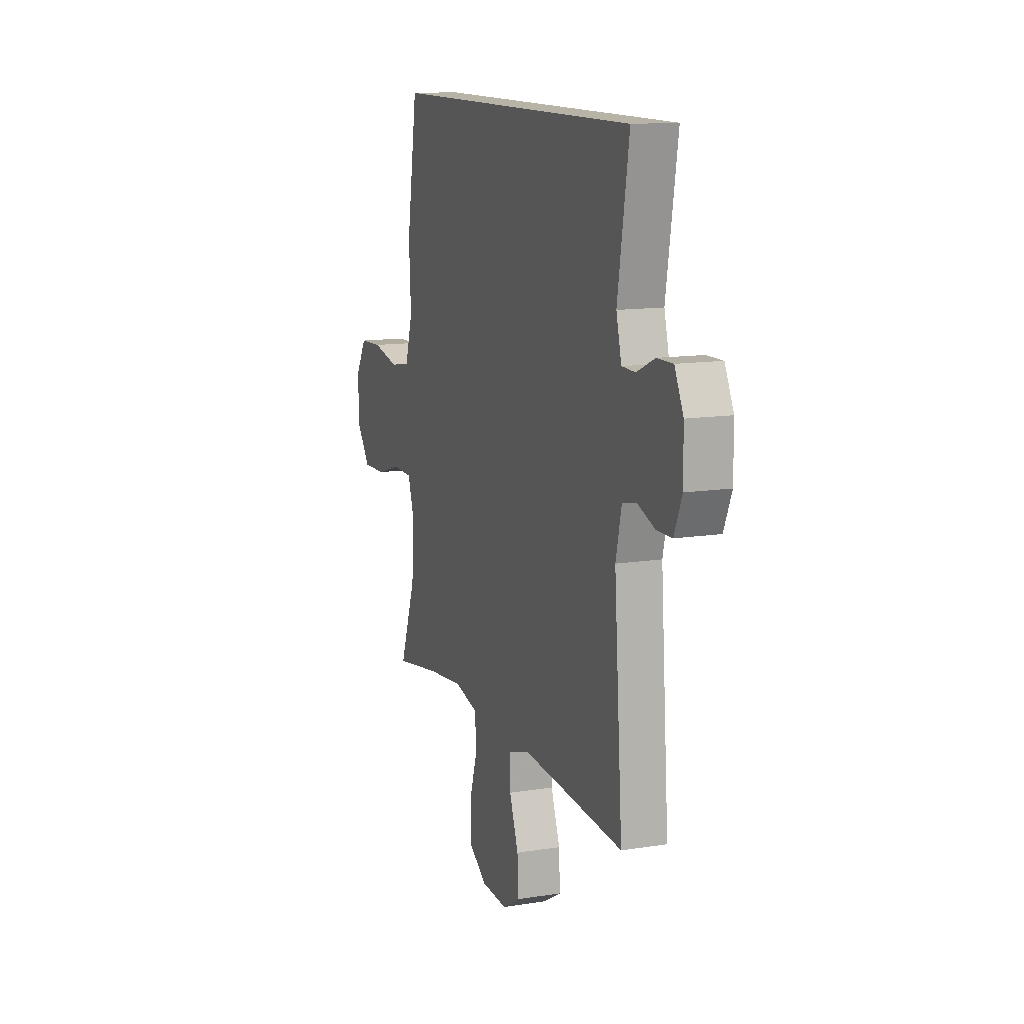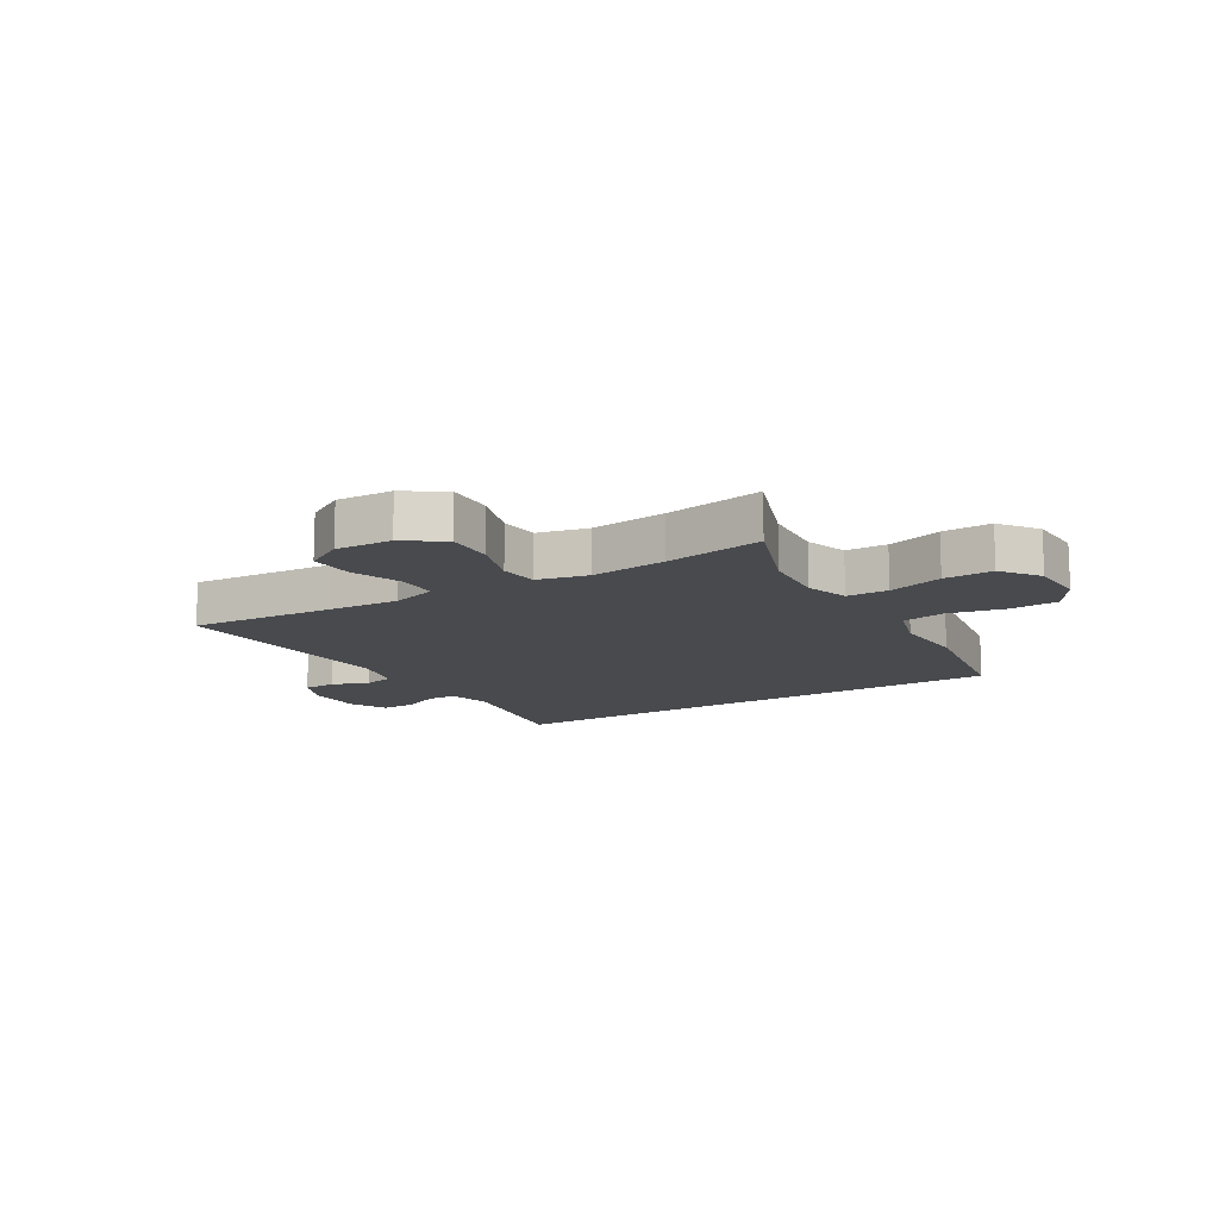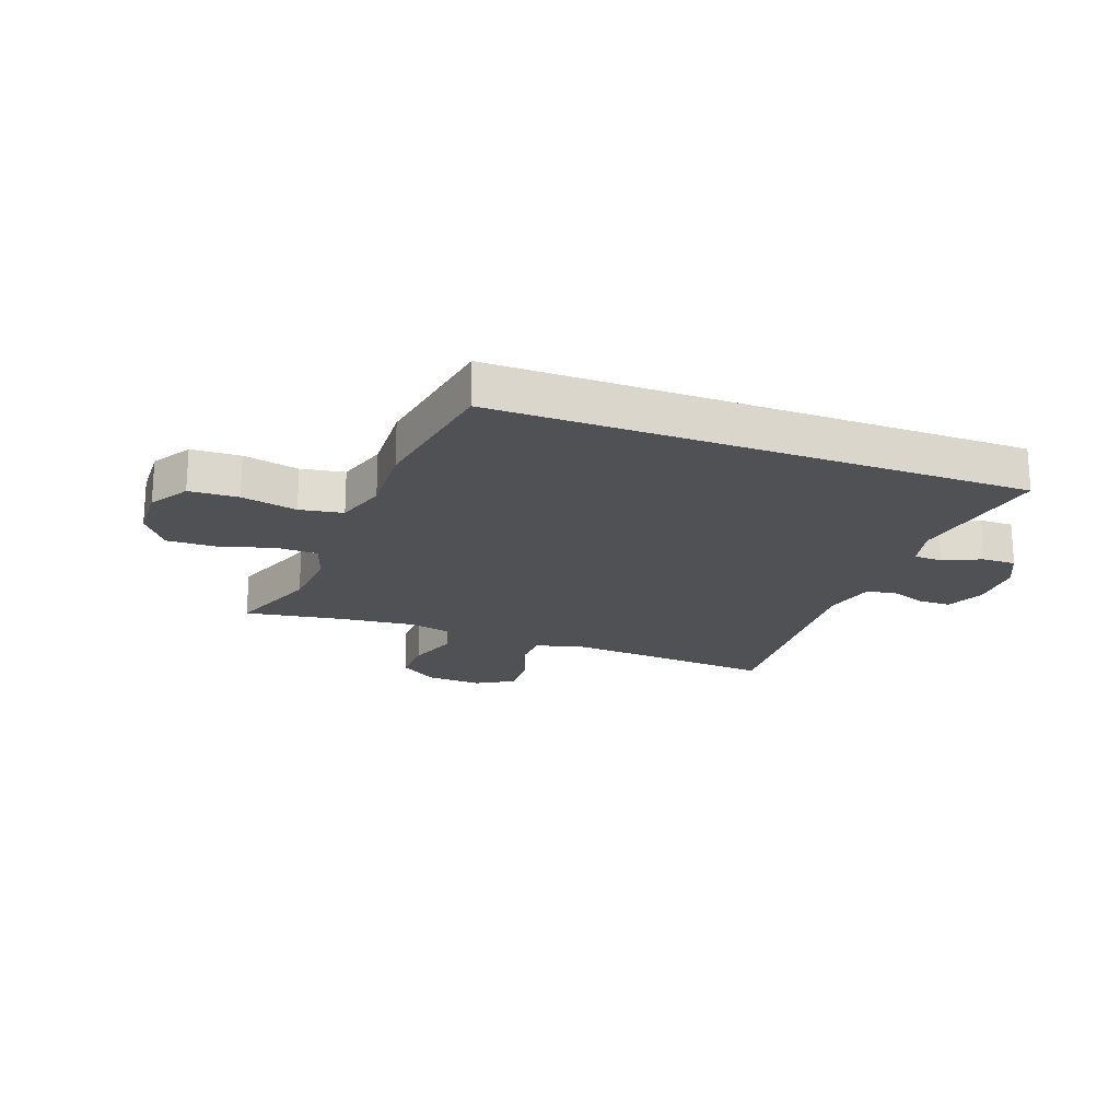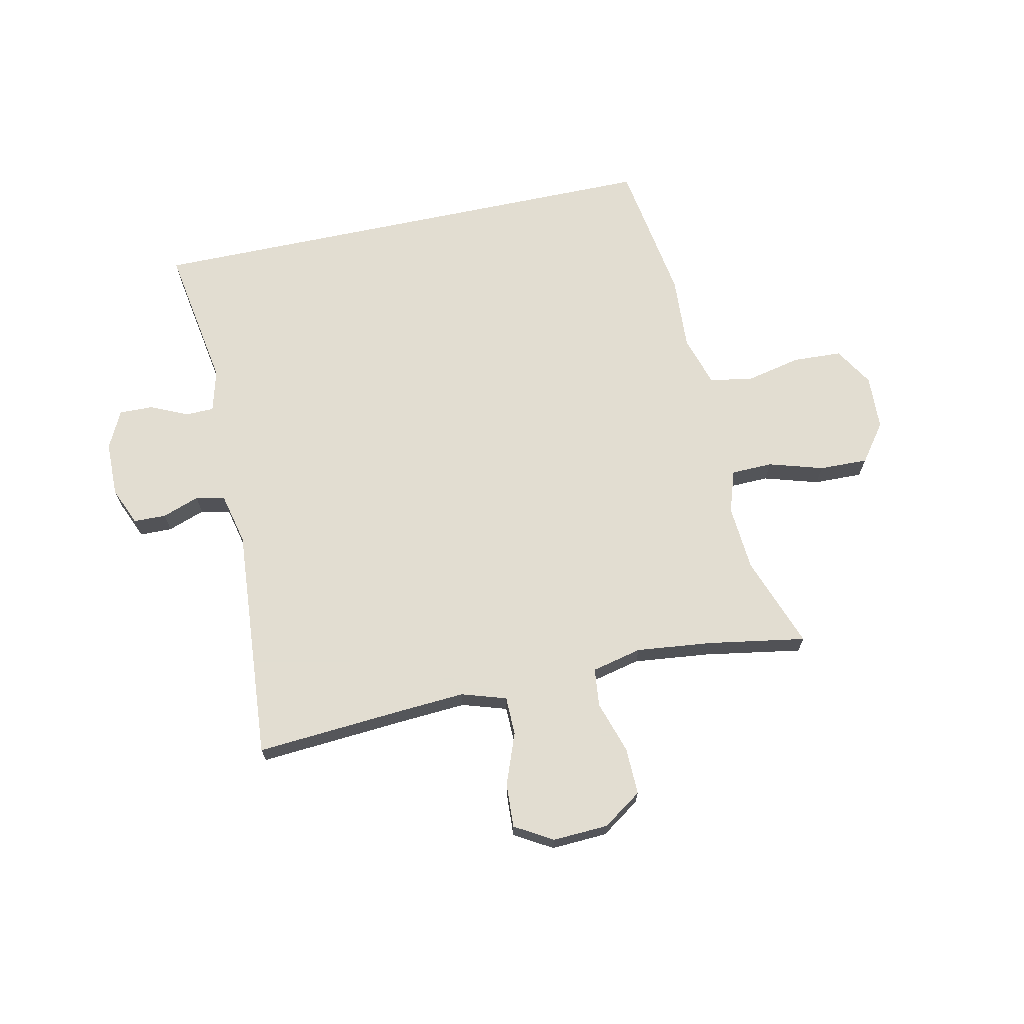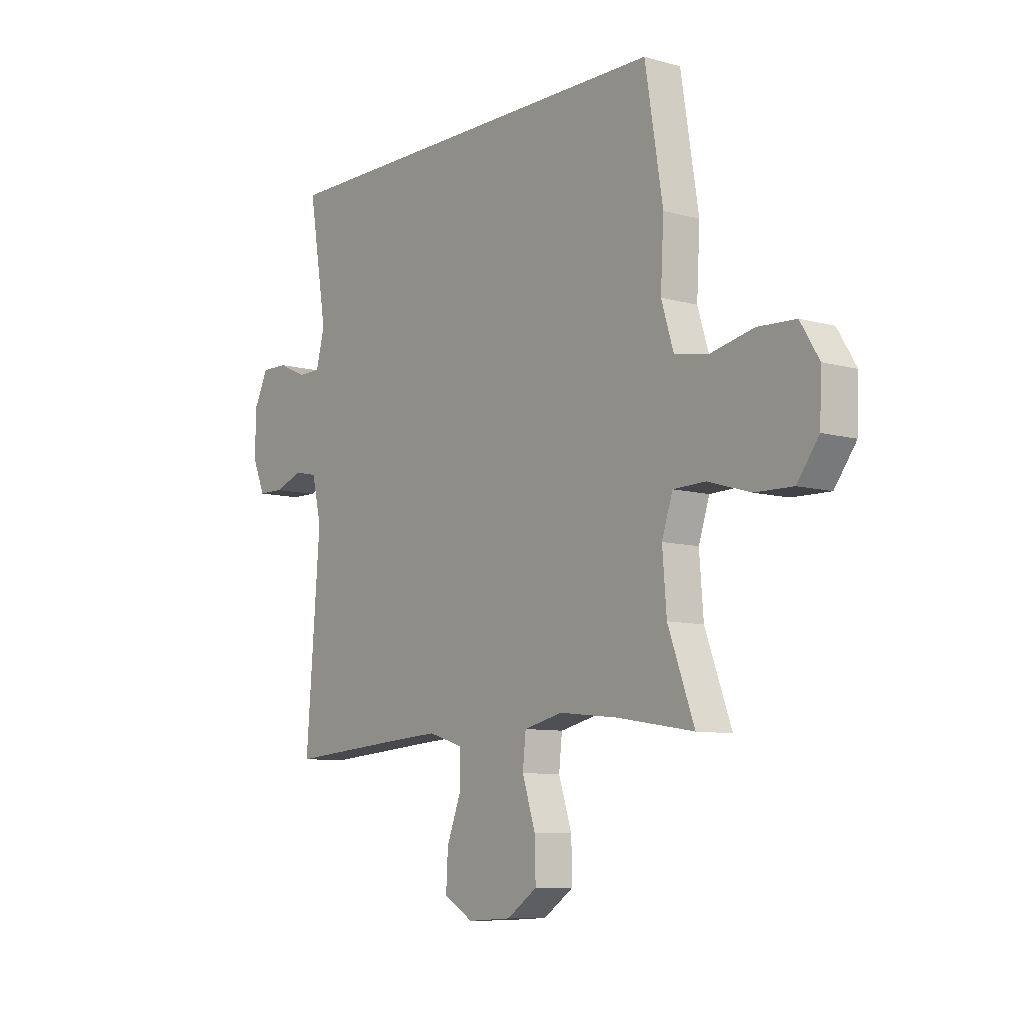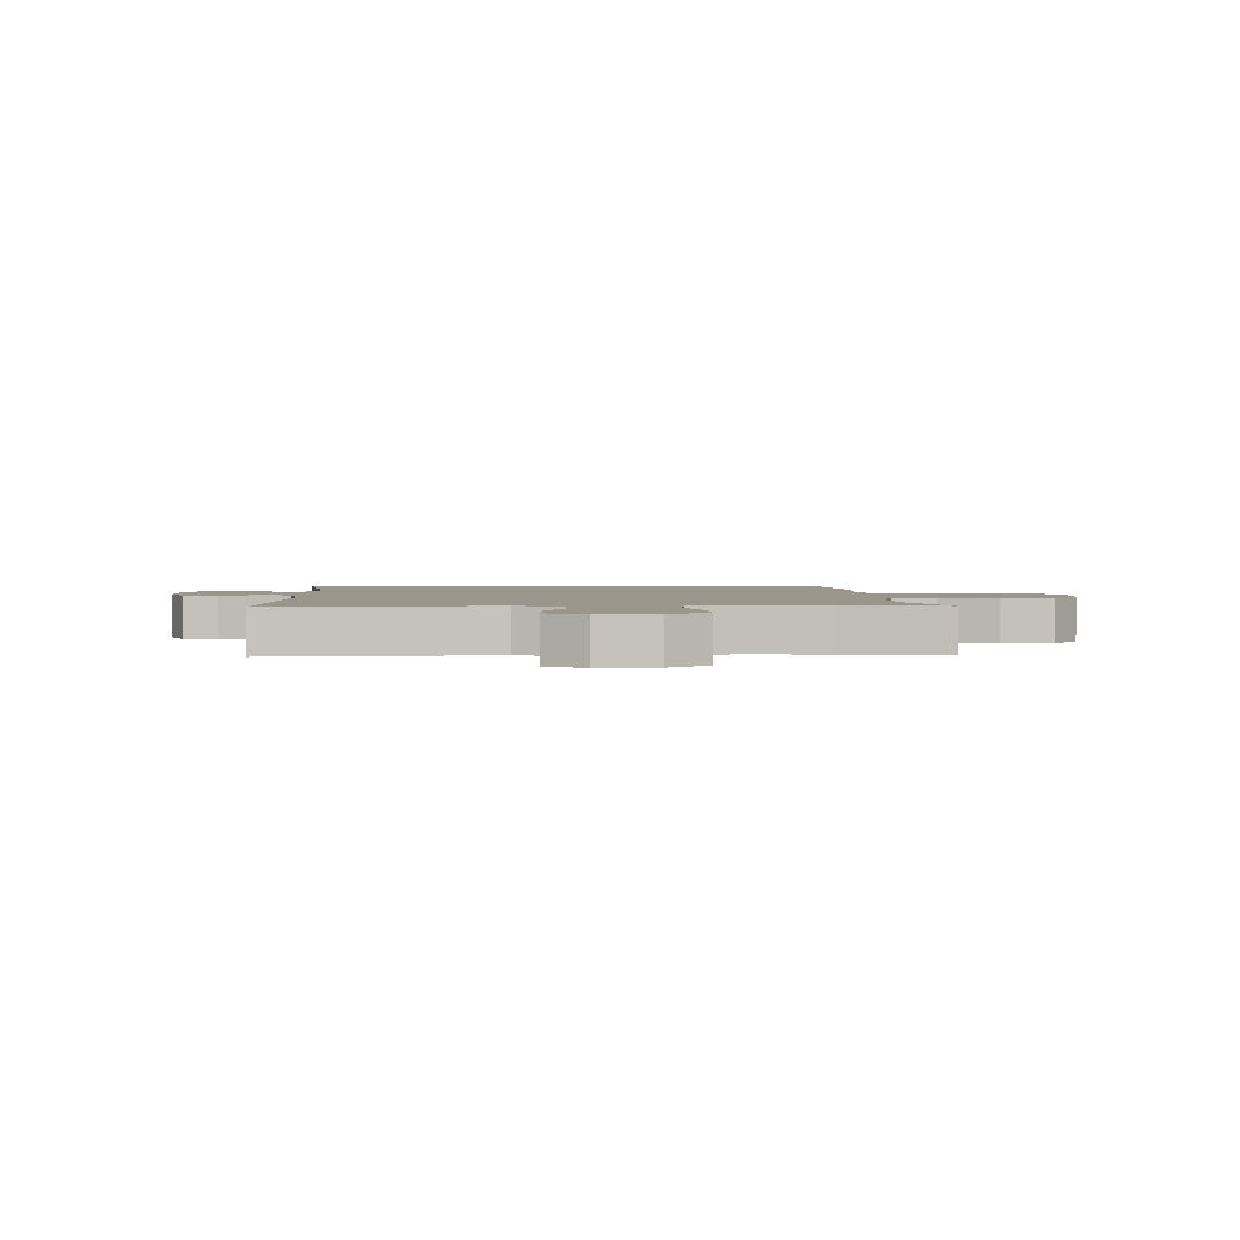
<metadata>
{"format":"obj","ext":"obj","renderer":"f3d","projection":"perspective","resolution":1024,"background":"white","views":[{"elev":12.7,"azim":69.8,"up":"+Z"},{"elev":-13.2,"azim":-148.9,"up":"+Y"},{"elev":-20.2,"azim":-20.4,"up":"+Y"},{"elev":68.6,"azim":168.0,"up":"+Y"},{"elev":-8.7,"azim":-127.3,"up":"+Z"},{"elev":2.5,"azim":178.2,"up":"+Y"}]}
</metadata>
<code>
v -0.404 0.07 0.5
v 0.505 0.07 0.5
v 0.464 0.07 0.252
v 0.483 0.07 0.179
v 0.532 0.07 0.178
v 0.597 0.07 0.207
v 0.655 0.07 0.208
v 0.687 0.07 0.143
v 0.688 0.07 0.048
v 0.66 0.07 -0.018
v 0.604 0.07 -0.019
v 0.54 0.07 0.004
v 0.49 0.07 -0.007
v 0.469 0.07 -0.096
v 0.5 0.07 -0.5
v 0.25 0.07 -0.481
v 0.13 0.07 -0.473
v 0.053 0.07 -0.497
v 0.052 0.07 -0.564
v 0.085 0.07 -0.652
v 0.089 0.07 -0.728
v 0.024 0.07 -0.766
v -0.072 0.07 -0.761
v -0.139 0.07 -0.715
v -0.137 0.07 -0.634
v -0.108 0.07 -0.544
v -0.115 0.07 -0.478
v -0.201 0.07 -0.458
v -0.331 0.07 -0.472
v -0.5 0.07 -0.5
v -0.442 0.07 -0.342
v -0.433 0.07 -0.228
v -0.457 0.07 -0.155
v -0.528 0.07 -0.153
v -0.622 0.07 -0.181
v -0.706 0.07 -0.183
v -0.754 0.07 -0.118
v -0.758 0.07 -0.023
v -0.717 0.07 0.044
v -0.633 0.07 0.048
v -0.537 0.07 0.027
v -0.463 0.07 0.04
v -0.436 0.07 0.128
v -0.443 0.07 0.256
v -0.404 0 0.5
v 0.505 0 0.5
v 0.464 0 0.252
v 0.483 0 0.179
v 0.532 0 0.178
v 0.597 0 0.207
v 0.655 0 0.208
v 0.687 0 0.143
v 0.688 0 0.048
v 0.66 0 -0.018
v 0.604 0 -0.019
v 0.54 0 0.004
v 0.49 0 -0.007
v 0.469 0 -0.096
v 0.5 0 -0.5
v 0.25 0 -0.481
v 0.13 0 -0.473
v 0.053 0 -0.497
v 0.052 0 -0.564
v 0.085 0 -0.652
v 0.089 0 -0.728
v 0.024 0 -0.766
v -0.072 0 -0.761
v -0.139 0 -0.715
v -0.137 0 -0.634
v -0.108 0 -0.544
v -0.115 0 -0.478
v -0.201 0 -0.458
v -0.331 0 -0.472
v -0.5 0 -0.5
v -0.442 0 -0.342
v -0.433 0 -0.228
v -0.457 0 -0.155
v -0.528 0 -0.153
v -0.622 0 -0.181
v -0.706 0 -0.183
v -0.754 0 -0.118
v -0.758 0 -0.023
v -0.717 0 0.044
v -0.633 0 0.048
v -0.537 0 0.027
v -0.463 0 0.04
v -0.436 0 0.128
v -0.443 0 0.256
f 43 44 1 2
f 42 43 2 3
f 38 39 40 41
f 38 41 42
f 37 38 42
f 34 35 36 37
f 33 34 37 42
f 32 33 42 3
f 29 30 31
f 28 29 31 32
f 27 28 32 3
f 23 24 25 26
f 19 20 21 22
f 18 19 22 23
f 14 15 16
f 13 14 16 17
f 9 10 11 12
f 9 12 13
f 8 9 13
f 5 6 7 8
f 4 5 8 13
f 18 23 26 27
f 13 17 18 27
f 3 4 13 27
f 46 45 88 87
f 47 46 87 86
f 85 84 83 82
f 86 85 82
f 86 82 81
f 81 80 79 78
f 86 81 78 77
f 47 86 77 76
f 75 74 73
f 76 75 73 72
f 47 76 72 71
f 70 69 68 67
f 66 65 64 63
f 67 66 63 62
f 60 59 58
f 61 60 58 57
f 56 55 54 53
f 57 56 53
f 57 53 52
f 52 51 50 49
f 57 52 49 48
f 71 70 67 62
f 71 62 61 57
f 71 57 48 47
f 1 45 46 2
f 2 46 47 3
f 3 47 48 4
f 4 48 49 5
f 5 49 50 6
f 6 50 51 7
f 7 51 52 8
f 8 52 53 9
f 9 53 54 10
f 10 54 55 11
f 11 55 56 12
f 12 56 57 13
f 13 57 58 14
f 14 58 59 15
f 15 59 60 16
f 16 60 61 17
f 17 61 62 18
f 18 62 63 19
f 19 63 64 20
f 20 64 65 21
f 21 65 66 22
f 22 66 67 23
f 23 67 68 24
f 24 68 69 25
f 25 69 70 26
f 26 70 71 27
f 27 71 72 28
f 28 72 73 29
f 29 73 74 30
f 30 74 75 31
f 31 75 76 32
f 32 76 77 33
f 33 77 78 34
f 34 78 79 35
f 35 79 80 36
f 36 80 81 37
f 37 81 82 38
f 38 82 83 39
f 39 83 84 40
f 40 84 85 41
f 41 85 86 42
f 42 86 87 43
f 43 87 88 44
f 44 88 45 1

</code>
